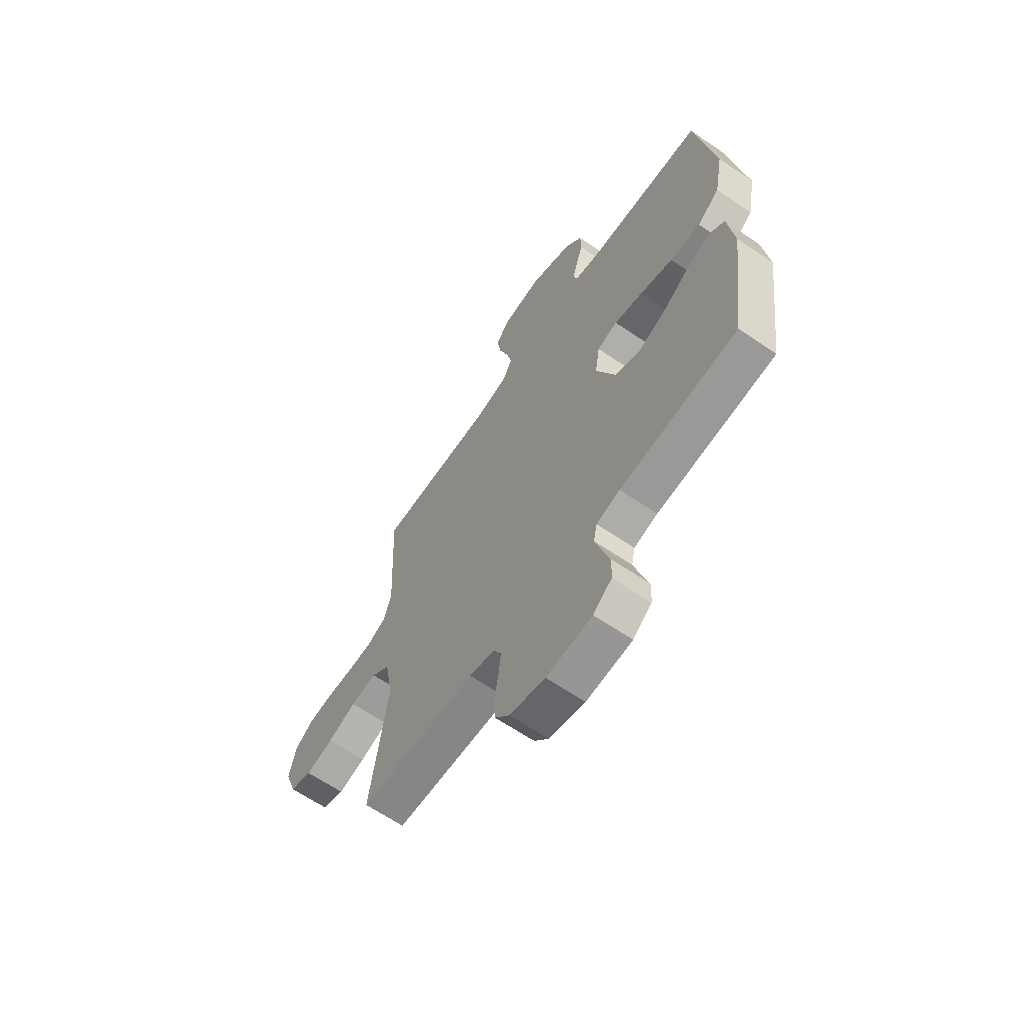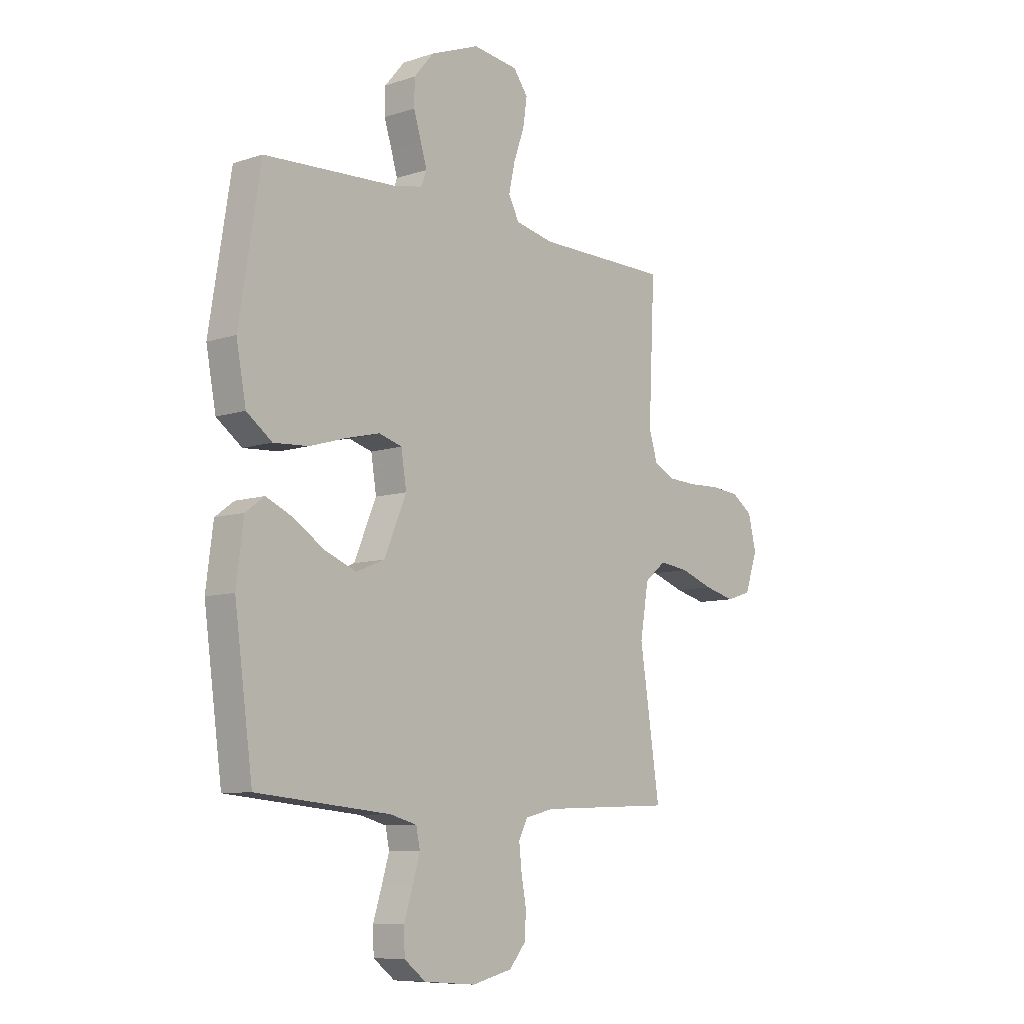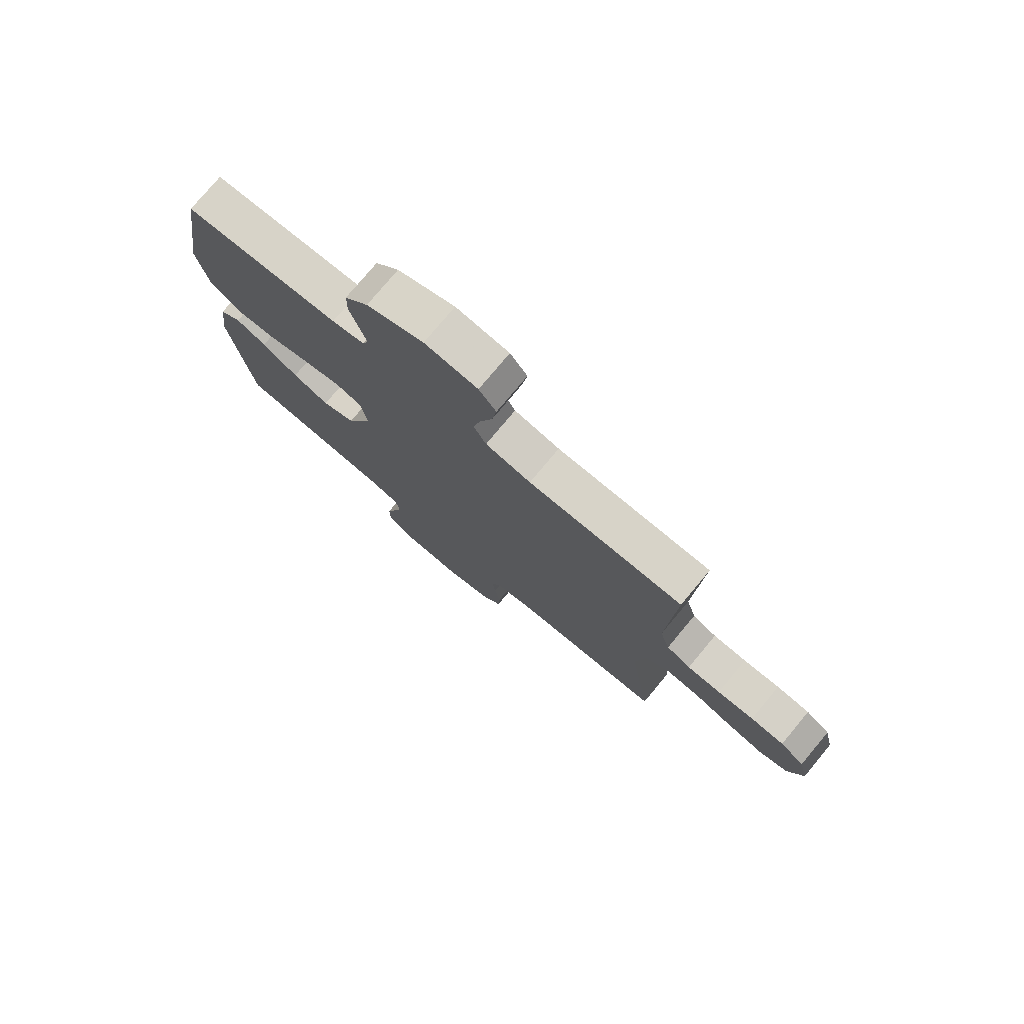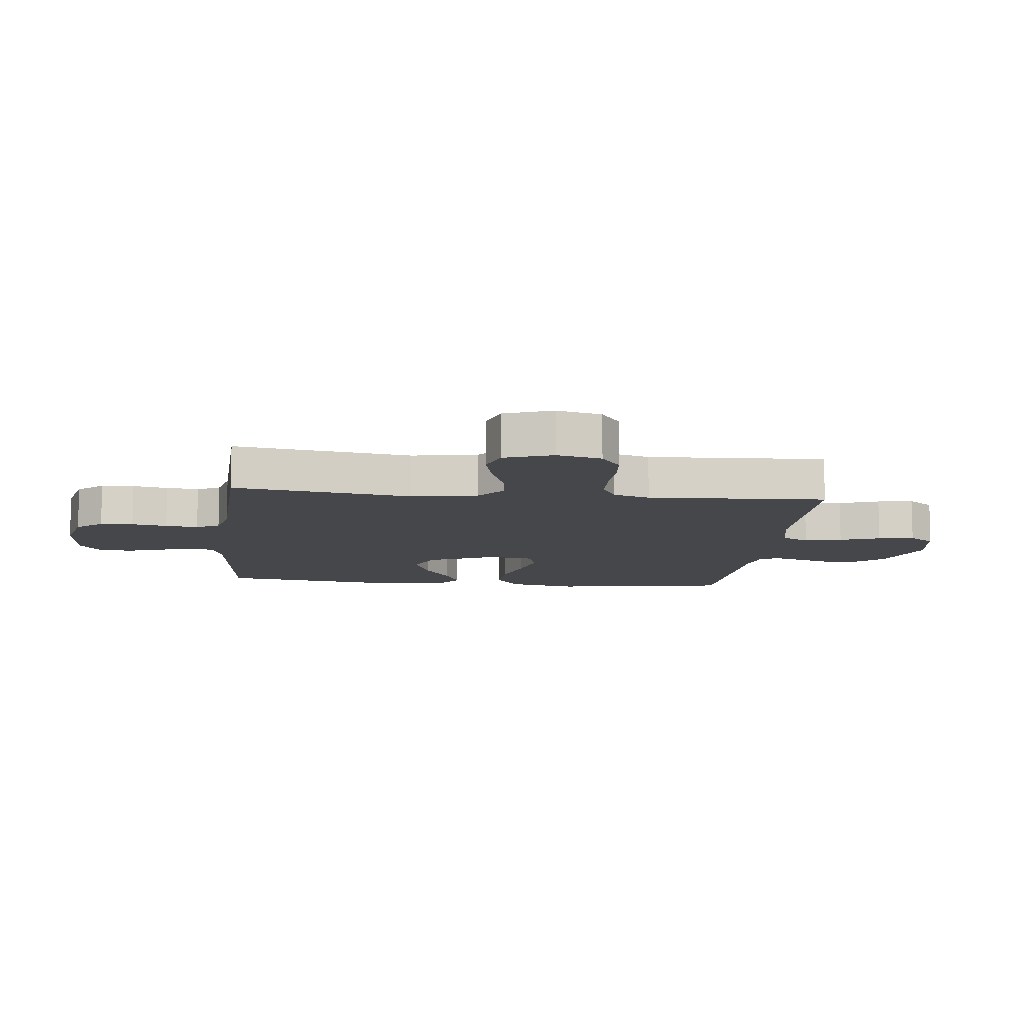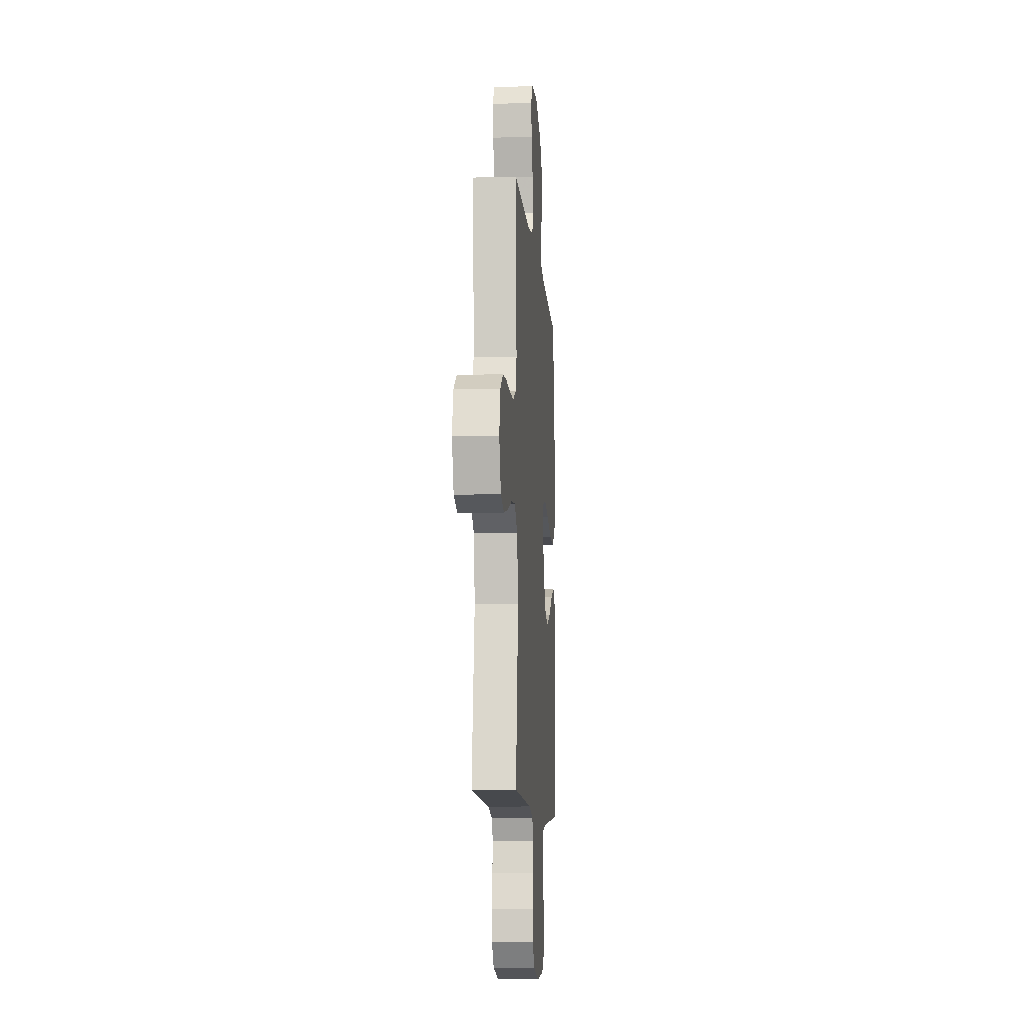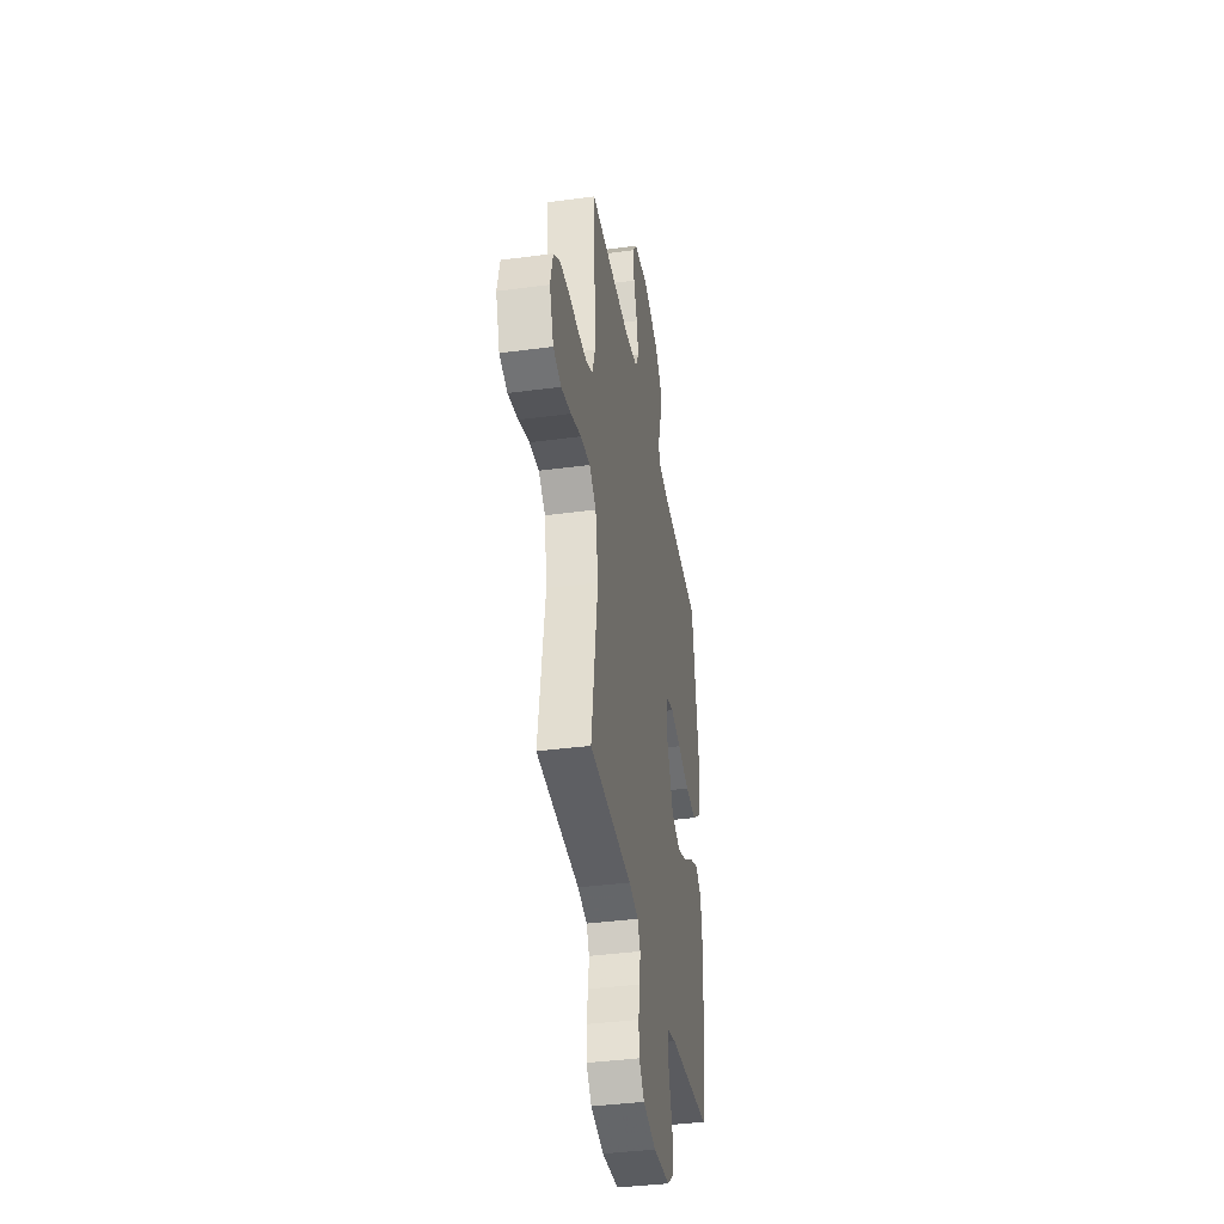
<metadata>
{"format":"obj","ext":"obj","renderer":"f3d","projection":"perspective","resolution":1024,"background":"white","views":[{"elev":-64.1,"azim":55.5,"up":"+Z"},{"elev":-8.7,"azim":131.4,"up":"+Z"},{"elev":76.9,"azim":-140.2,"up":"+Z"},{"elev":-10.3,"azim":-96.1,"up":"+Y"},{"elev":-9.9,"azim":-85.5,"up":"+Z"},{"elev":-38.5,"azim":-80.4,"up":"+Z"}]}
</metadata>
<code>
v -0.5 0.07 -0.5
v -0.455 0.07 -0.2
v -0.474 0.07 -0.088
v -0.522 0.07 -0.049
v -0.589 0.07 -0.057
v -0.663 0.07 -0.083
v -0.733 0.07 -0.1
v -0.789 0.07 -0.082
v -0.818 0.07 0
v -0.8 0.07 0.075
v -0.753 0.07 0.108
v -0.688 0.07 0.114
v -0.617 0.07 0.111
v -0.552 0.07 0.114
v -0.505 0.07 0.138
v -0.486 0.07 0.2
v -0.5 0.07 0.5
v -0.2 0.07 0.502
v -0.112 0.07 0.52
v -0.088 0.07 0.566
v -0.102 0.07 0.629
v -0.126 0.07 0.697
v -0.135 0.07 0.758
v -0.102 0.07 0.802
v 0 0.07 0.815
v 0.11 0.07 0.772
v 0.155 0.07 0.719
v 0.156 0.07 0.662
v 0.139 0.07 0.608
v 0.125 0.07 0.561
v 0.137 0.07 0.529
v 0.2 0.07 0.516
v 0.5 0.07 0.5
v 0.548 0.07 0.2
v 0.526 0.07 0.084
v 0.469 0.07 0.042
v 0.391 0.07 0.047
v 0.307 0.07 0.072
v 0.233 0.07 0.09
v 0.181 0.07 0.075
v 0.169 0.07 0
v 0.219 0.07 -0.117
v 0.283 0.07 -0.143
v 0.354 0.07 -0.115
v 0.424 0.07 -0.07
v 0.483 0.07 -0.044
v 0.525 0.07 -0.075
v 0.541 0.07 -0.2
v 0.5 0.07 -0.5
v 0.2 0.07 -0.528
v 0.14 0.07 -0.544
v 0.131 0.07 -0.586
v 0.148 0.07 -0.643
v 0.167 0.07 -0.703
v 0.165 0.07 -0.758
v 0.117 0.07 -0.795
v 0 0.07 -0.804
v -0.091 0.07 -0.782
v -0.128 0.07 -0.738
v -0.131 0.07 -0.682
v -0.12 0.07 -0.622
v -0.114 0.07 -0.567
v -0.134 0.07 -0.528
v -0.2 0.07 -0.512
v -0.5 0 -0.5
v -0.455 0 -0.2
v -0.474 0 -0.088
v -0.522 0 -0.049
v -0.589 0 -0.057
v -0.663 0 -0.083
v -0.733 0 -0.1
v -0.789 0 -0.082
v -0.818 0 0
v -0.8 0 0.075
v -0.753 0 0.108
v -0.688 0 0.114
v -0.617 0 0.111
v -0.552 0 0.114
v -0.505 0 0.138
v -0.486 0 0.2
v -0.5 0 0.5
v -0.2 0 0.502
v -0.112 0 0.52
v -0.088 0 0.566
v -0.102 0 0.629
v -0.126 0 0.697
v -0.135 0 0.758
v -0.102 0 0.802
v 0 0 0.815
v 0.11 0 0.772
v 0.155 0 0.719
v 0.156 0 0.662
v 0.139 0 0.608
v 0.125 0 0.561
v 0.137 0 0.529
v 0.2 0 0.516
v 0.5 0 0.5
v 0.548 0 0.2
v 0.526 0 0.084
v 0.469 0 0.042
v 0.391 0 0.047
v 0.307 0 0.072
v 0.233 0 0.09
v 0.181 0 0.075
v 0.169 0 0
v 0.219 0 -0.117
v 0.283 0 -0.143
v 0.354 0 -0.115
v 0.424 0 -0.07
v 0.483 0 -0.044
v 0.525 0 -0.075
v 0.541 0 -0.2
v 0.5 0 -0.5
v 0.2 0 -0.528
v 0.14 0 -0.544
v 0.131 0 -0.586
v 0.148 0 -0.643
v 0.167 0 -0.703
v 0.165 0 -0.758
v 0.117 0 -0.795
v 0 0 -0.804
v -0.091 0 -0.782
v -0.128 0 -0.738
v -0.131 0 -0.682
v -0.12 0 -0.622
v -0.114 0 -0.567
v -0.134 0 -0.528
v -0.2 0 -0.512
f 58 59 60 61
f 58 61 62
f 57 58 62
f 56 57 62
f 53 54 55 56
f 52 53 56 62
f 51 52 62 63
f 47 48 49 50
f 44 45 46 47
f 43 44 47 50
f 42 43 50 51
f 35 36 37 38
f 35 38 39
f 32 33 34 35
f 31 32 35 39
f 30 31 39 40
f 26 27 28 29
f 26 29 30
f 25 26 30
f 21 22 23 24
f 20 21 24 25
f 16 17 18
f 15 16 18 19
f 10 11 12 13
f 10 13 14
f 9 10 14
f 8 9 14
f 5 6 7 8
f 5 8 14 15
f 64 1 2
f 64 2 3
f 63 64 3
f 41 42 51 63
f 41 63 3
f 40 41 3 4
f 20 25 30 40
f 19 20 40
f 15 19 40
f 4 5 15 40
f 125 124 123 122
f 126 125 122
f 126 122 121
f 126 121 120
f 120 119 118 117
f 126 120 117 116
f 127 126 116 115
f 114 113 112 111
f 111 110 109 108
f 114 111 108 107
f 115 114 107 106
f 102 101 100 99
f 103 102 99
f 99 98 97 96
f 103 99 96 95
f 104 103 95 94
f 93 92 91 90
f 94 93 90
f 94 90 89
f 88 87 86 85
f 89 88 85 84
f 82 81 80
f 83 82 80 79
f 77 76 75 74
f 78 77 74
f 78 74 73
f 78 73 72
f 72 71 70 69
f 79 78 72 69
f 66 65 128
f 67 66 128
f 67 128 127
f 127 115 106 105
f 67 127 105
f 68 67 105 104
f 104 94 89 84
f 104 84 83
f 104 83 79
f 104 79 69 68
f 1 65 66 2
f 2 66 67 3
f 3 67 68 4
f 4 68 69 5
f 5 69 70 6
f 6 70 71 7
f 7 71 72 8
f 8 72 73 9
f 9 73 74 10
f 10 74 75 11
f 11 75 76 12
f 12 76 77 13
f 13 77 78 14
f 14 78 79 15
f 15 79 80 16
f 16 80 81 17
f 17 81 82 18
f 18 82 83 19
f 19 83 84 20
f 20 84 85 21
f 21 85 86 22
f 22 86 87 23
f 23 87 88 24
f 24 88 89 25
f 25 89 90 26
f 26 90 91 27
f 27 91 92 28
f 28 92 93 29
f 29 93 94 30
f 30 94 95 31
f 31 95 96 32
f 32 96 97 33
f 33 97 98 34
f 34 98 99 35
f 35 99 100 36
f 36 100 101 37
f 37 101 102 38
f 38 102 103 39
f 39 103 104 40
f 40 104 105 41
f 41 105 106 42
f 42 106 107 43
f 43 107 108 44
f 44 108 109 45
f 45 109 110 46
f 46 110 111 47
f 47 111 112 48
f 48 112 113 49
f 49 113 114 50
f 50 114 115 51
f 51 115 116 52
f 52 116 117 53
f 53 117 118 54
f 54 118 119 55
f 55 119 120 56
f 56 120 121 57
f 57 121 122 58
f 58 122 123 59
f 59 123 124 60
f 60 124 125 61
f 61 125 126 62
f 62 126 127 63
f 63 127 128 64
f 64 128 65 1

</code>
